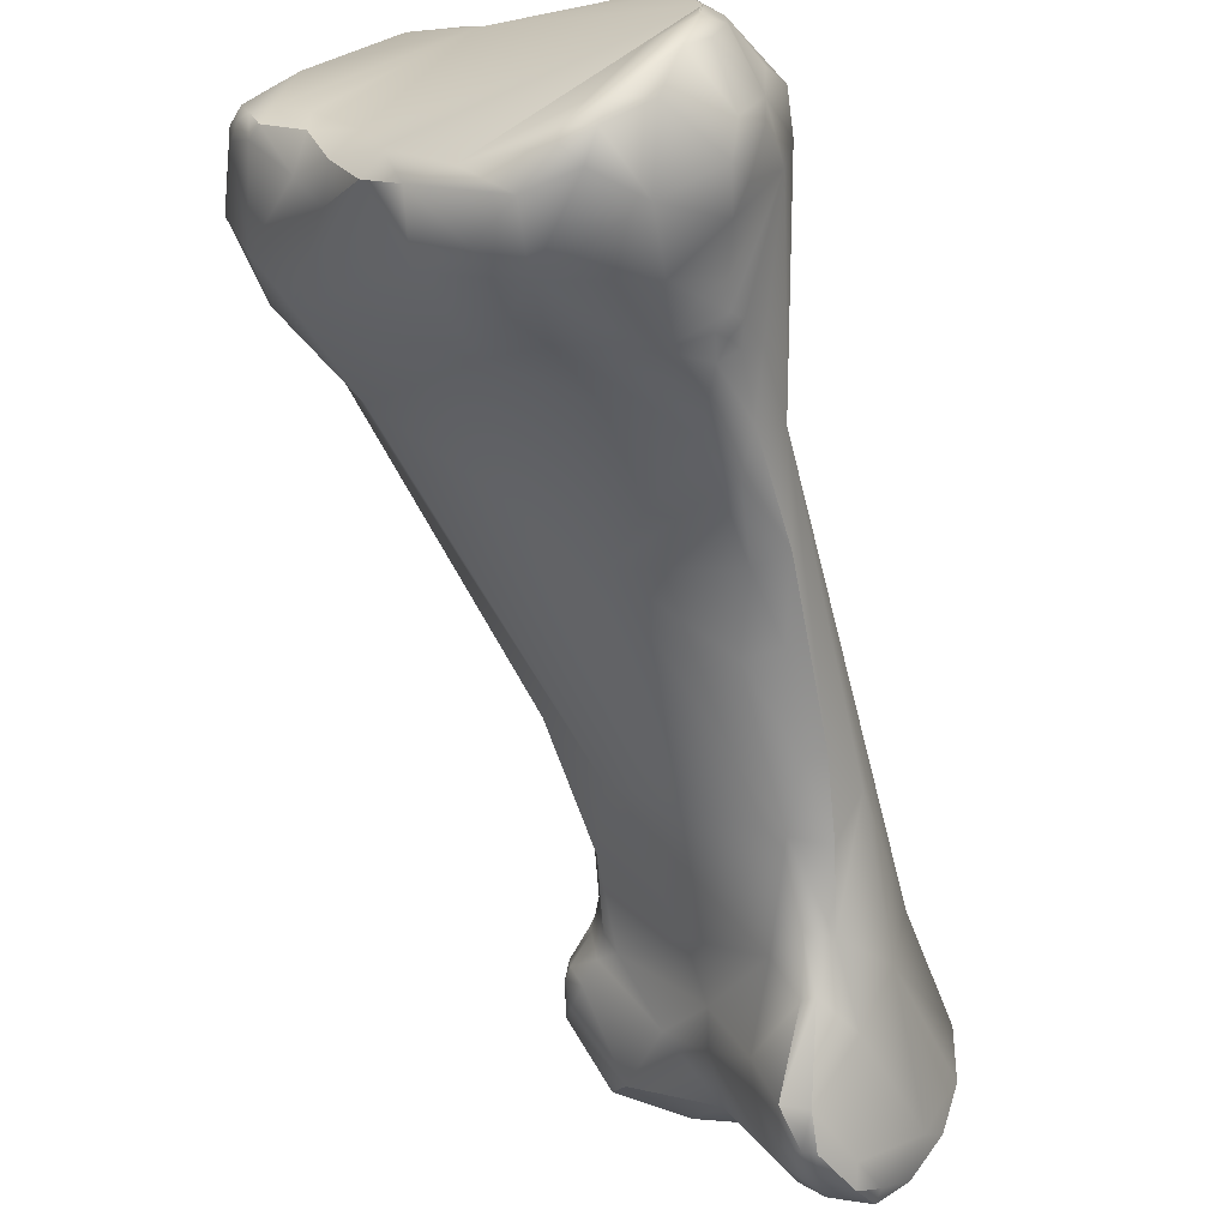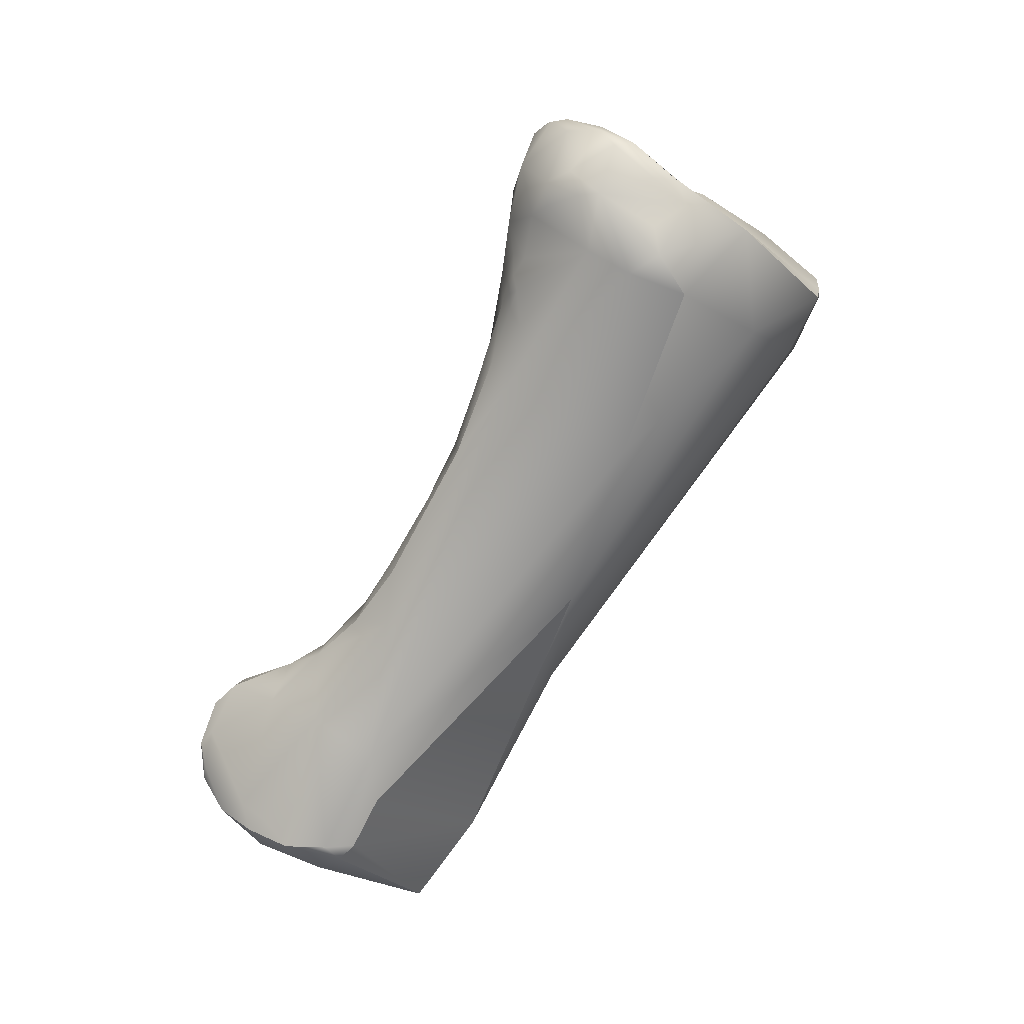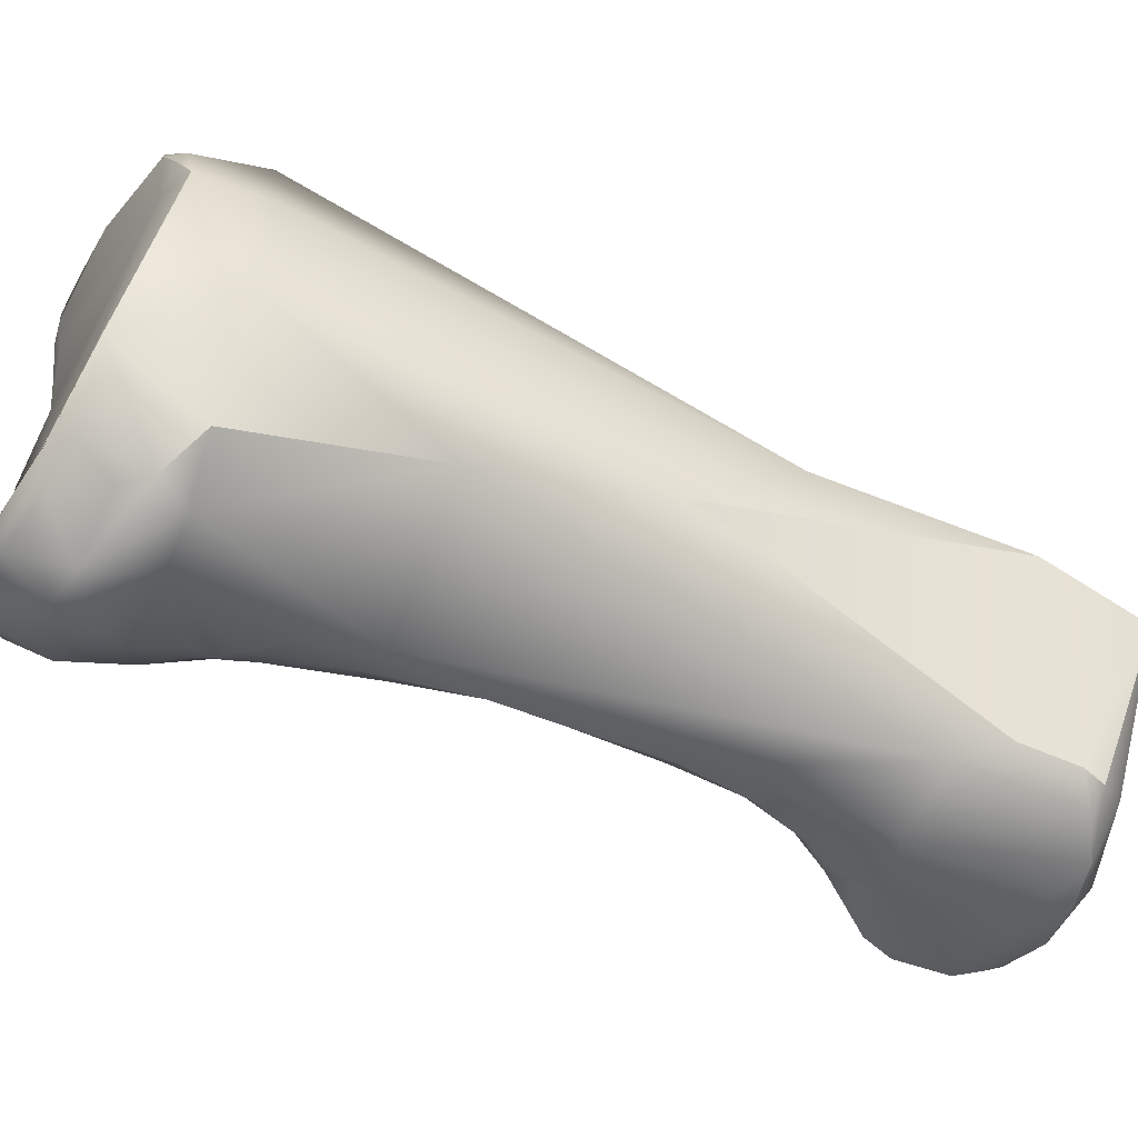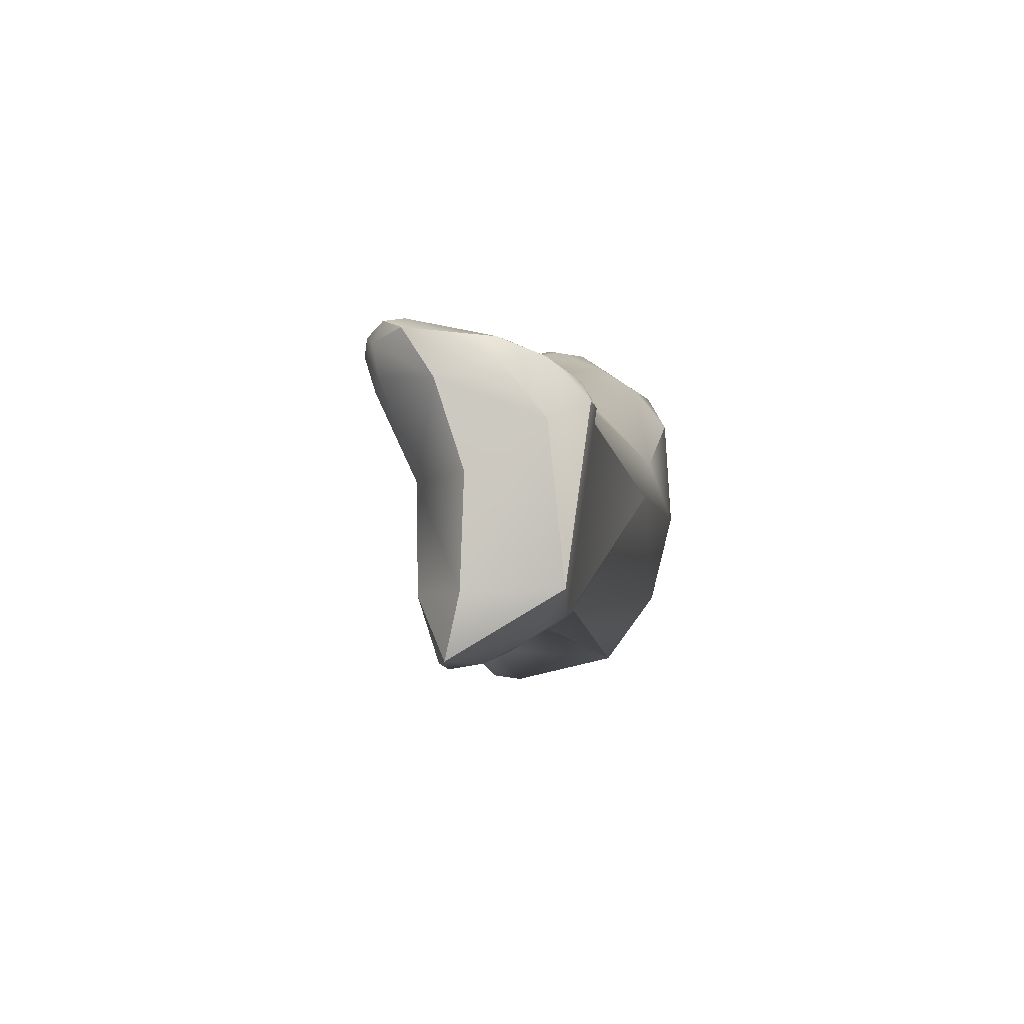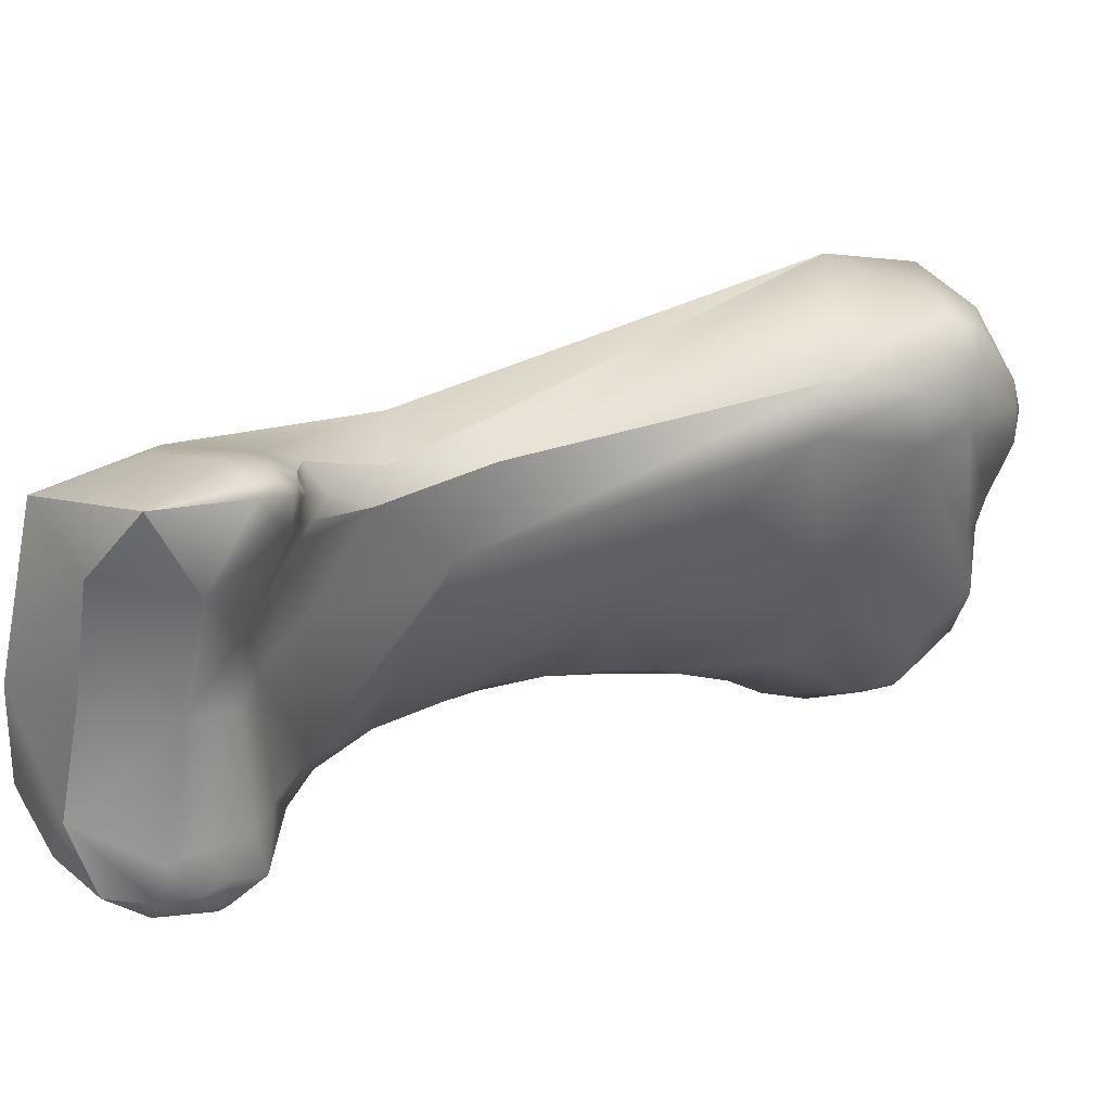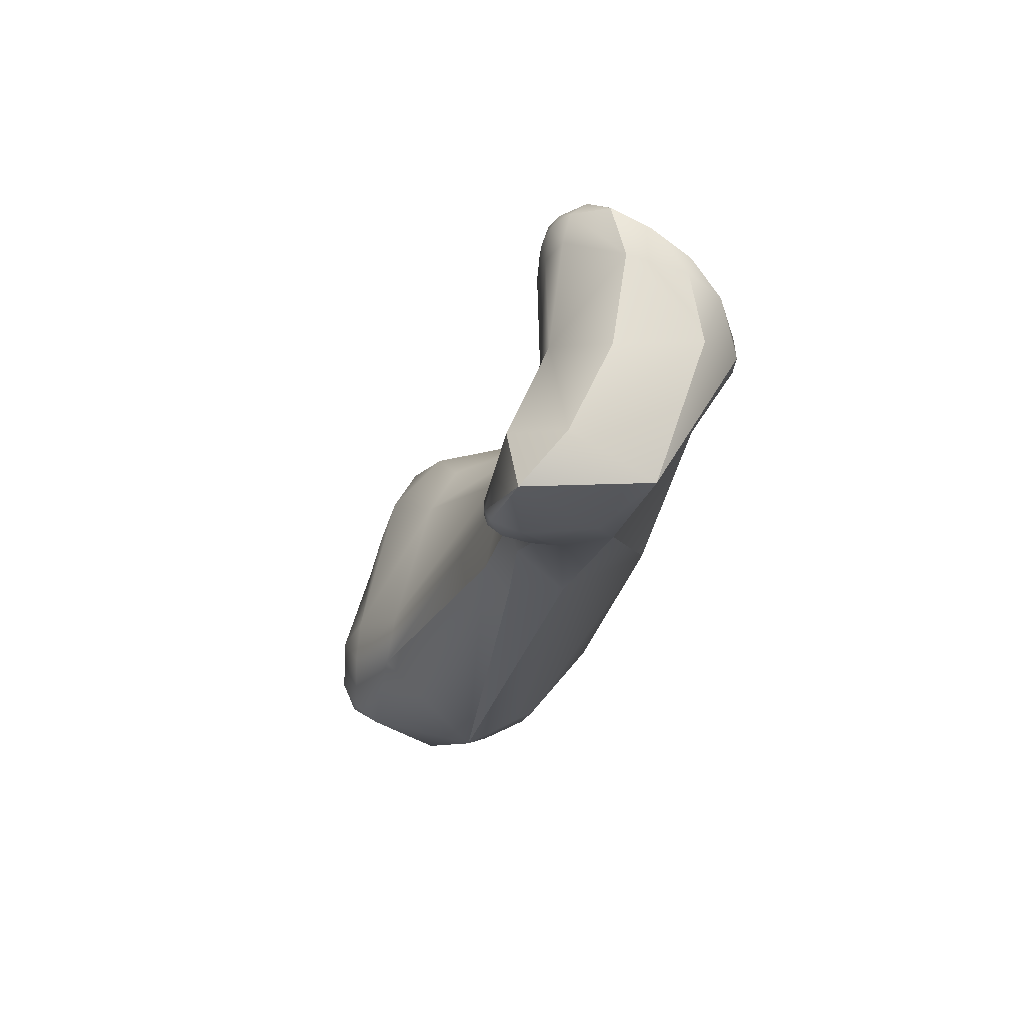
<metadata>
{"format":"obj","ext":"obj","renderer":"f3d","projection":"perspective","resolution":1024,"background":"white","views":[{"elev":-37.5,"azim":-6.6,"up":"+Y"},{"elev":29.8,"azim":102.0,"up":"+Z"},{"elev":22.4,"azim":60.1,"up":"+Y"},{"elev":-58.5,"azim":51.0,"up":"+Z"},{"elev":-22.4,"azim":-150.6,"up":"+Y"},{"elev":-76.6,"azim":20.4,"up":"+Z"}]}
</metadata>
<code>
v 299.1 -144 772
v 299.9 -145.2 772.5
v 299.9 -144.4 772.3
v 300.3 -147.2 772.1
v 300.4 -146.5 772.9
v 298.5 -144.8 771.6
v 298.8 -144.7 772
v 298.5 -144 771.7
v 299.6 -146.2 771.9
v 298.1 -144.1 770.8
v 298.2 -143.9 771.3
v 298.1 -143.4 770.6
v 298.3 -143.1 771
v 298.7 -141.2 769.7
v 298.7 -145.4 768.5
v 299.8 -146.2 767.7
v 298 -143.8 768.1
v 298.1 -142.7 768
v 298.3 -143 767.2
v 298.9 -142.1 767.2
v 299.3 -145.2 766.5
v 302 -148.9 774.7
v 303.1 -148.9 775.5
v 301.1 -148.1 774
v 301.5 -147.4 774.4
v 301.1 -145.6 773.1
v 302.3 -149.6 772.8
v 303.5 -150.2 774.4
v 299.6 -141.5 770.7
v 300.4 -139.5 769.3
v 304.1 -149.4 769.9
v 301.7 -146.7 764.9
v 300.7 -145 764.9
v 304.4 -149.9 775.7
v 305.2 -149.2 776.7
v 305.7 -149.6 776.5
v 306 -148.9 777
v 305.2 -148.8 776.8
v 305.7 -148.2 777
v 306.2 -148.3 777.3
v 304.9 -150.6 773.9
v 302 -139.1 770
v 302.7 -138.9 769.6
v 303.4 -138.9 770.2
v 303.7 -139.7 770.9
v 305.6 -150.3 771.5
v 302.3 -139.8 767.1
v 307.6 -150.7 764.3
v 306.8 -149.5 756.5
v 308.4 -153.5 748.9
v 308.6 -153.4 749.9
v 308.3 -152.7 749.8
v 308.2 -152.9 749.4
v 308.2 -152.7 748.9
v 308.4 -153.3 748.1
v 308.3 -152.4 749.6
v 308.4 -153 748
v 307.1 -146.9 777.4
v 307.1 -146.1 776.8
v 307.7 -146.8 777.5
v 308.4 -146.2 777.2
v 308.1 -145.5 777.2
v 307.3 -149.8 775.8
v 309 -148.5 775.9
v 309.5 -148.4 775.2
v 307.2 -148.1 777.2
v 309.1 -147.6 776.4
v 307.8 -150.1 773.7
v 308.7 -149.8 772.9
v 309.2 -149 774.6
v 309.3 -149.2 773
v 304.5 -138.9 770.3
v 305.2 -139.8 768.4
v 307.9 -150.4 771.7
v 309.1 -149.9 771.9
v 309.3 -150.1 771.2
v 309.4 -149.6 772.3
v 309.5 -149.7 771.6
v 309.8 -149.4 771.9
v 309.8 -149.7 771.2
v 310.3 -150.9 768.1
v 309.2 -150.6 769.2
v 309.8 -150.9 767.8
v 310.8 -152.4 763.5
v 308.4 -151.7 756.9
v 307.3 -148.3 756.4
v 308.6 -151.5 753.4
v 308.4 -150.3 753.7
v 309.4 -148.1 755
v 312.8 -159.8 755.5
v 312.4 -159.1 754.4
v 313 -160.2 754.2
v 313.4 -160.7 754.8
v 313.5 -160.7 753.7
v 312.2 -158.2 754.8
v 310.8 -154.1 753.7
v 311.6 -156.6 752.3
v 311.5 -155.6 752.8
v 308.9 -153 750.6
v 309 -152.6 751.3
v 309.4 -153.2 751.3
v 308.7 -152.2 750.7
v 308.8 -151.7 751.7
v 308.7 -151.8 750.2
v 309.2 -151.1 751.1
v 309.3 -151.4 749.8
v 310.1 -150.7 750.7
v 313 -159.8 753
v 310.6 -155.3 751
v 312.1 -157.3 750.8
v 309.9 -155.5 748.4
v 308.6 -152.2 748.9
v 309.3 -152.2 748.1
v 309.8 -151.5 748.8
v 309.9 -154.2 745.8
v 312 -155.2 746.5
v 308.4 -144 776.1
v 309.7 -146.5 775.9
v 309.7 -147.2 775.8
v 308.9 -144.7 776.3
v 309 -143.5 775.4
v 310 -144.5 774.9
v 310.6 -144.1 774.1
v 307.6 -142 774.5
v 308 -141.4 774.2
v 310.5 -146.7 774
v 310.8 -145.1 773.4
v 310.5 -143.2 772.7
v 308.1 -140.9 770.3
v 310.4 -149.2 770.8
v 310.4 -150.2 769.3
v 311.3 -149.5 768.6
v 311.2 -145.1 766.5
v 310.8 -151.6 765.8
v 311.7 -151.2 766.1
v 311.9 -152.4 764
v 312.3 -146.8 760.6
v 312.6 -153.8 761.4
v 313.2 -153.5 761.5
v 312.5 -154.8 759.6
v 313.1 -156.3 757.8
v 313.7 -154.8 759.5
v 313.6 -157.6 757
v 314.8 -158 756.1
v 312.5 -156.4 756.7
v 313.2 -157.6 756.8
v 313.9 -156.4 757.8
v 313.6 -160 755.6
v 313.8 -160.8 754.8
v 313.9 -160.9 754.2
v 314.9 -160.6 754.3
v 314.3 -161 753.1
v 313.7 -160.2 752.4
v 315 -161.1 753.7
v 315.7 -160.7 753.2
v 315.7 -160.8 752.5
v 315.6 -159.3 750.8
v 314.2 -156.9 749.3
v 311.7 -151.5 748.1
v 312 -150.8 749.1
v 314 -152.6 746.7
v 314.4 -153.4 759.9
v 315.7 -156 756.1
v 316.3 -153.7 755.1
v 316.6 -153.4 753.3
v 316.7 -159.7 751.9
v 317 -158.7 752.6
v 317.6 -158.3 751.9
v 317.4 -158 751
v 317.5 -157.7 752.4
v 318.1 -156.7 751.7
v 317.1 -155.8 750
v 317.7 -154.1 751.8
v 318.1 -155.1 751.9
v 317.9 -154.6 751.3
v 301.1 -148.1 774
v 300.4 -139.5 769.3
v 302.3 -139.8 767.1
v 306.8 -149.5 756.5
v 307.3 -148.3 756.4
v 308.4 -150.3 753.7
v 309.4 -148.1 755
v 312.8 -159.8 755.5
v 309.2 -151.1 751.1
v 309.9 -155.5 748.4
v 309.9 -154.2 745.8
v 309.9 -154.2 745.8
v 309.9 -154.2 745.8
v 309.9 -154.2 745.8
v 312 -155.2 746.5
v 308.4 -144 776.1
v 308.3 -143.9 776.1
v 308 -141.4 774.2
v 310.5 -143.2 772.7
v 312.3 -146.8 760.6
v 313.6 -160 755.6
v 314.2 -156.9 749.3
v 312 -150.8 749.1
v 312 -150.8 749.1
v 314 -152.6 746.7
v 314 -152.6 746.7
v 314 -152.6 746.7
v 316.6 -153.4 753.3
v 316.7 -159.7 751.9
v 317.6 -158.3 751.9
v 318.1 -156.7 751.7
v 317.1 -155.8 750
v 317.7 -154.1 751.8
v 317.9 -154.6 751.3
v 299.9 -145.2 772.5
v 300.4 -146.5 772.9
v 298.8 -144.7 772
v 298.7 -141.2 769.7
v 301.1 -148.1 774
v 302 -139.1 770
v 303.4 -138.9 770.2
v 304.5 -138.9 770.3
v 308.6 -151.5 753.4
v 308.7 -151.8 750.2
v 311.7 -151.2 766.1
v 313.2 -153.5 761.5
v 313.7 -154.8 759.5
v 313.8 -160.8 754.8
v 315 -161.1 753.7
v 315 -161.1 753.7
v 315.7 -160.8 752.5
v 315.7 -160.8 752.5
v 315.7 -160.8 752.5
v 315.6 -159.3 750.8
g grp1
f 24 25 5
f 176 4 16
f 214 211 4
f 25 26 5
f 8 7 1
f 8 1 29
f 7 2 1
f 1 2 3
f 9 211 210
f 3 45 1
f 1 45 29
f 5 26 2
f 26 3 2
f 4 211 9
f 9 15 4
f 212 8 6
f 8 13 11
f 6 8 11
f 15 6 10
f 11 10 6
f 29 13 8
f 9 212 6
f 6 15 9
f 15 16 4
f 210 212 9
f 11 12 10
f 12 17 10
f 15 10 17
f 13 12 11
f 12 18 17
f 14 13 29
f 213 12 13
f 12 213 18
f 18 213 20
f 15 21 16
f 18 19 17
f 18 20 19
f 15 17 21
f 19 20 33
f 17 19 21
f 21 19 33
f 47 33 20
f 21 32 16
f 28 41 34
f 176 16 27
f 176 27 22
f 24 22 25
f 25 22 23
f 25 23 117
f 22 27 28
f 34 23 22
f 22 28 34
f 26 25 117
f 45 26 117
f 26 45 3
f 31 27 16
f 28 27 41
f 41 27 31
f 30 20 213
f 30 47 20
f 14 29 177
f 177 29 42
f 32 31 16
f 82 46 31
f 21 33 32
f 85 32 33
f 32 85 48
f 40 37 66
f 66 60 40
f 40 60 58
f 58 59 39
f 34 35 23
f 23 35 38
f 41 36 34
f 36 35 34
f 36 41 63
f 37 38 35
f 35 36 37
f 38 37 40
f 36 63 37
f 37 63 66
f 38 39 23
f 58 39 40
f 39 38 40
f 23 39 59
f 59 191 23
f 30 43 47
f 215 43 30
f 42 29 45
f 44 42 45
f 215 216 43
f 43 73 47
f 43 216 72
f 43 72 73
f 41 31 46
f 46 74 41
f 74 46 82
f 73 89 47
f 82 31 48
f 48 31 32
f 85 33 49
f 47 179 33
f 49 87 85
f 52 51 99
f 50 51 53
f 53 55 50
f 50 55 111
f 55 115 111
f 51 52 53
f 51 50 111
f 53 54 55
f 112 57 54
f 54 57 55
f 55 57 186
f 56 53 52
f 56 54 53
f 56 112 54
f 60 62 58
f 58 62 59
f 61 62 60
f 191 59 62
f 61 120 62
f 62 120 192
f 66 63 64
f 66 67 60
f 64 67 66
f 119 67 64
f 65 119 64
f 65 64 70
f 60 67 61
f 45 117 124
f 125 45 124
f 125 217 45
f 63 41 68
f 74 68 41
f 74 69 68
f 71 68 69
f 70 64 63
f 68 70 63
f 70 68 71
f 71 69 77
f 77 69 74
f 126 70 71
f 77 126 71
f 129 73 72
f 129 72 193
f 217 44 45
f 137 73 129
f 76 74 82
f 75 74 76
f 75 76 78
f 77 74 75
f 77 75 78
f 80 78 76
f 76 82 81
f 78 79 77
f 81 131 76
f 79 78 80
f 80 76 131
f 137 89 73
f 81 135 131
f 48 83 82
f 82 83 81
f 83 134 81
f 81 134 135
f 48 84 134
f 134 83 48
f 136 135 134
f 84 48 140
f 48 85 140
f 145 140 85
f 86 179 47
f 179 86 88
f 88 218 179
f 182 180 178
f 146 145 95
f 98 95 145
f 96 145 85
f 85 87 96
f 218 88 103
f 180 182 181
f 182 105 181
f 88 184 103
f 105 182 107
f 90 95 91
f 92 90 91
f 91 95 97
f 91 97 108
f 108 92 91
f 95 90 146
f 93 148 183
f 90 92 93
f 92 94 93
f 94 92 108
f 148 93 149
f 93 150 149
f 93 94 150
f 87 101 96
f 96 101 98
f 98 101 109
f 97 98 109
f 97 95 98
f 145 96 98
f 99 101 100
f 100 102 99
f 52 99 102
f 109 99 51
f 218 103 100
f 87 100 101
f 100 103 102
f 101 99 109
f 56 52 102
f 102 104 56
f 219 112 56
f 103 184 102
f 112 219 106
f 184 104 102
f 219 105 106
f 107 106 105
f 114 106 107
f 94 108 153
f 97 110 108
f 110 153 108
f 109 111 110
f 109 110 97
f 109 51 111
f 106 114 112
f 113 57 112
f 57 113 187
f 113 112 114
f 116 110 185
f 116 185 188
f 110 116 158
f 61 118 120
f 61 67 118
f 126 119 65
f 118 67 119
f 119 126 118
f 192 120 121
f 193 192 121
f 118 121 120
f 123 121 122
f 121 118 122
f 123 193 121
f 122 118 123
f 128 193 123
f 126 127 118
f 118 127 123
f 127 194 123
f 125 124 117
f 129 193 128
f 65 70 126
f 79 126 77
f 80 130 79
f 130 80 131
f 79 130 126
f 126 130 132
f 126 132 127
f 194 127 133
f 129 128 133
f 130 131 132
f 131 220 132
f 127 132 133
f 139 135 136
f 162 132 221
f 132 220 221
f 129 133 137
f 136 134 84
f 139 136 138
f 136 84 138
f 138 84 140
f 142 138 140
f 139 138 142
f 162 221 222
f 137 160 89
f 140 145 141
f 147 140 141
f 142 140 147
f 162 222 147
f 183 148 143
f 146 183 143
f 143 196 144
f 144 147 143
f 144 163 147
f 141 145 146
f 141 146 143
f 147 141 143
f 182 198 107
f 223 151 196
f 149 150 154
f 144 196 151
f 224 151 223
f 155 151 224
f 151 155 167
f 144 151 167
f 198 114 107
f 94 152 150
f 94 153 152
f 150 152 154
f 157 153 110
f 152 153 157
f 152 157 156
f 158 157 110
f 226 155 225
f 152 227 154
f 166 167 155
f 166 155 226
f 229 204 228
f 159 113 114
f 159 187 113
f 159 114 198
f 161 159 198
f 161 187 159
f 189 200 190
f 133 132 164
f 137 133 164
f 132 162 164
f 195 165 199
f 163 162 147
f 137 164 203
f 164 162 163
f 163 144 167
f 163 167 170
f 171 174 163
f 163 170 171
f 164 163 174
f 173 164 174
f 164 173 203
f 199 165 208
f 167 166 168
f 169 204 229
f 205 204 169
f 205 169 206
f 169 229 172
f 172 229 197
f 168 171 170
f 167 168 170
f 207 206 169
f 206 207 175
f 190 172 197
f 207 201 175
f 208 202 199
f 200 172 190
f 173 174 175
f 174 206 175
f 209 202 208

</code>
